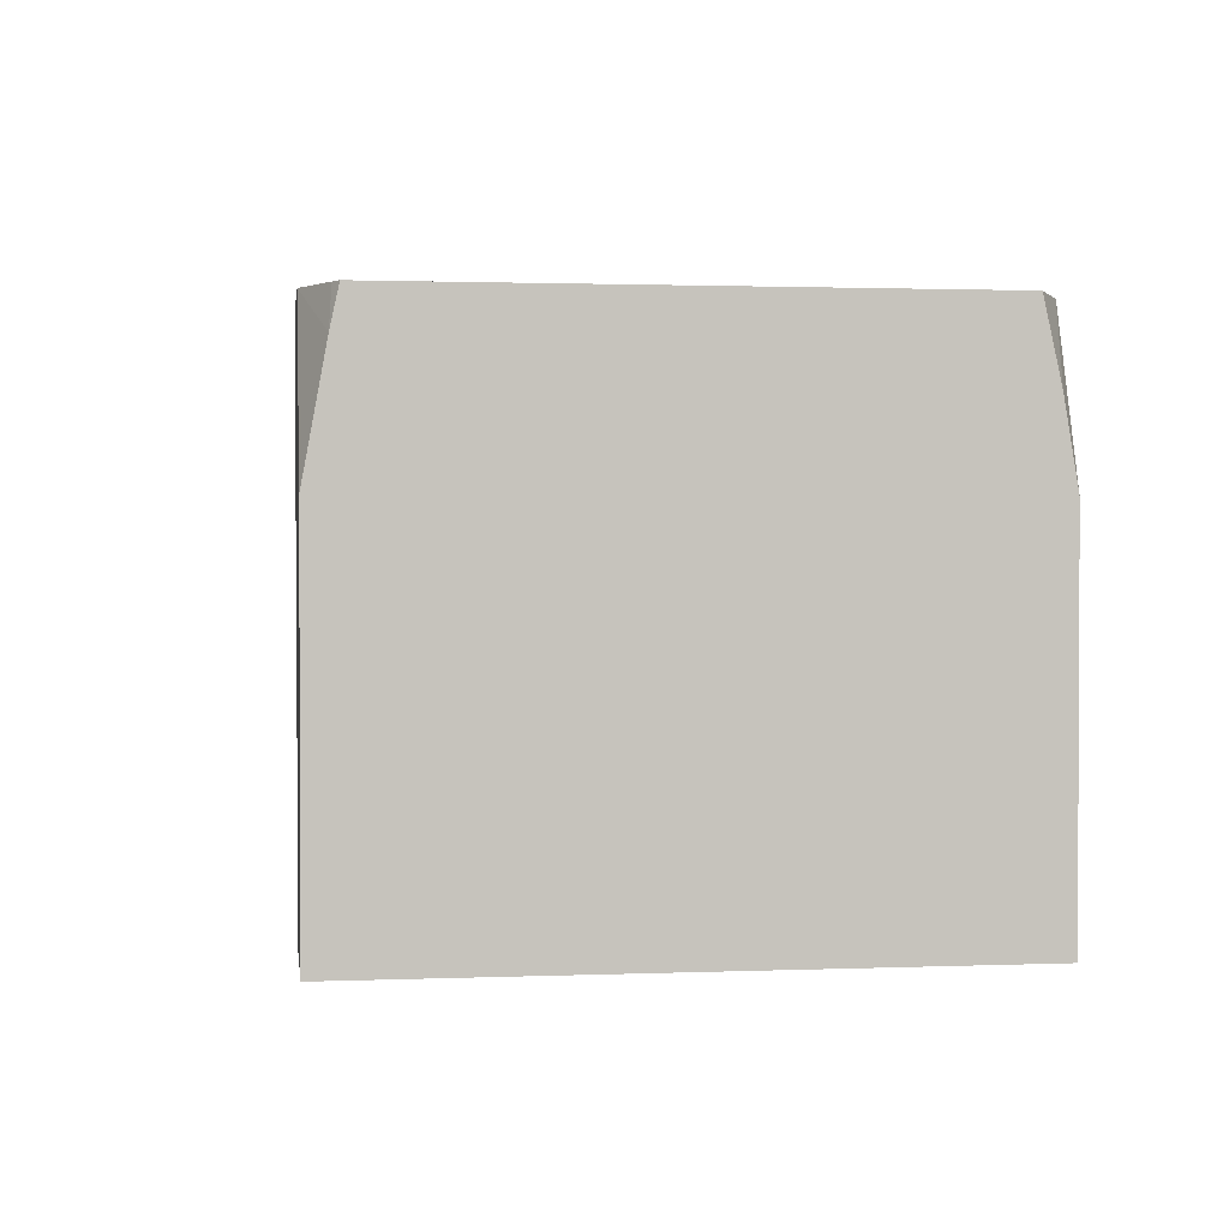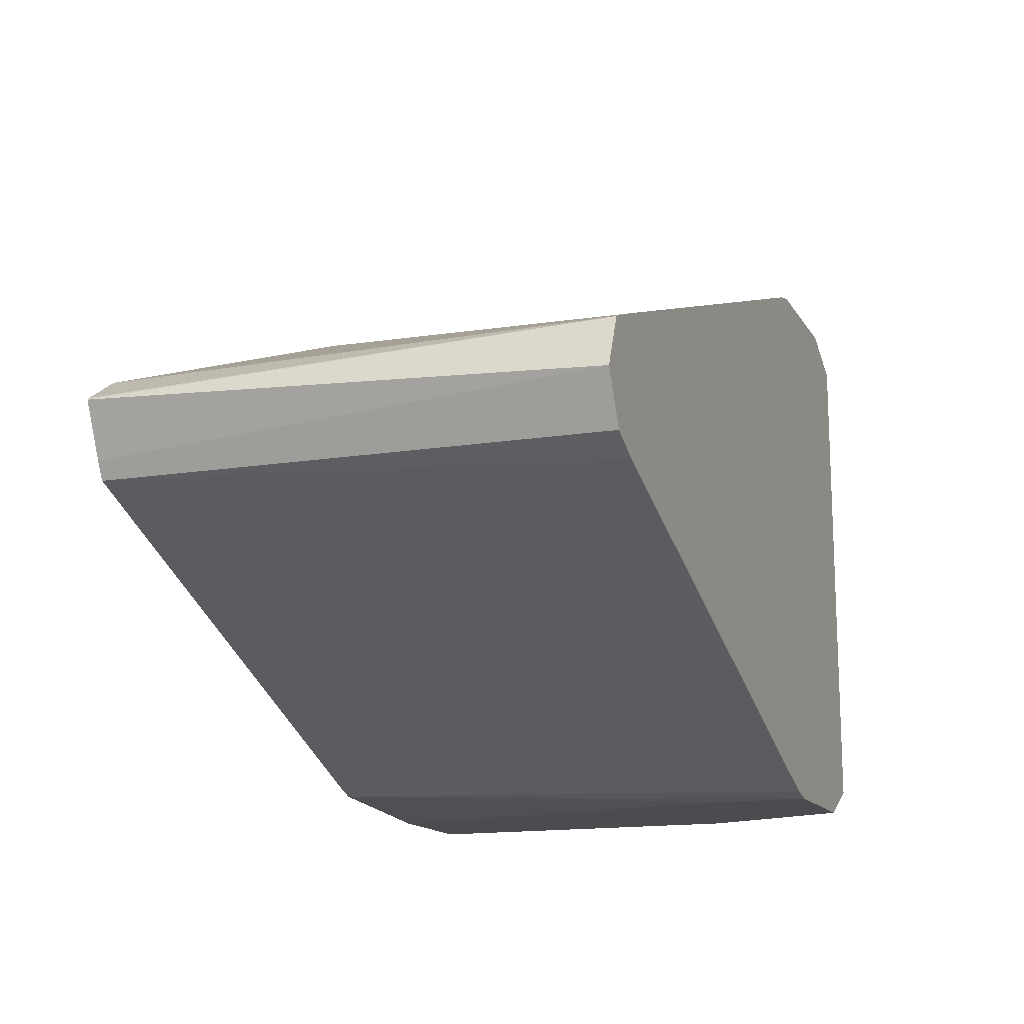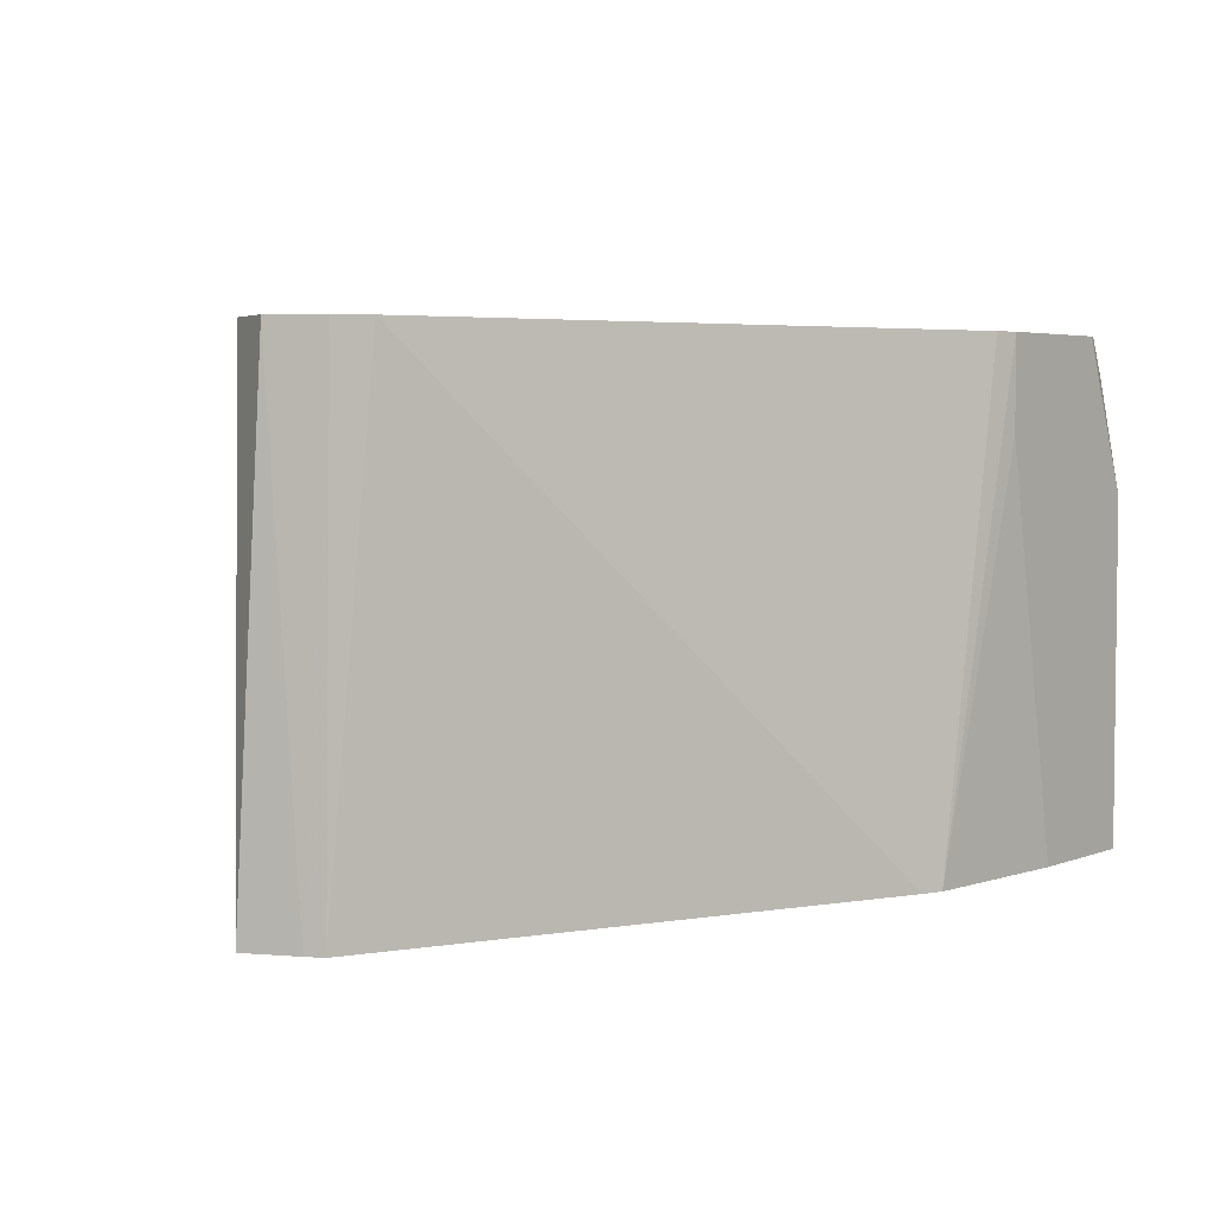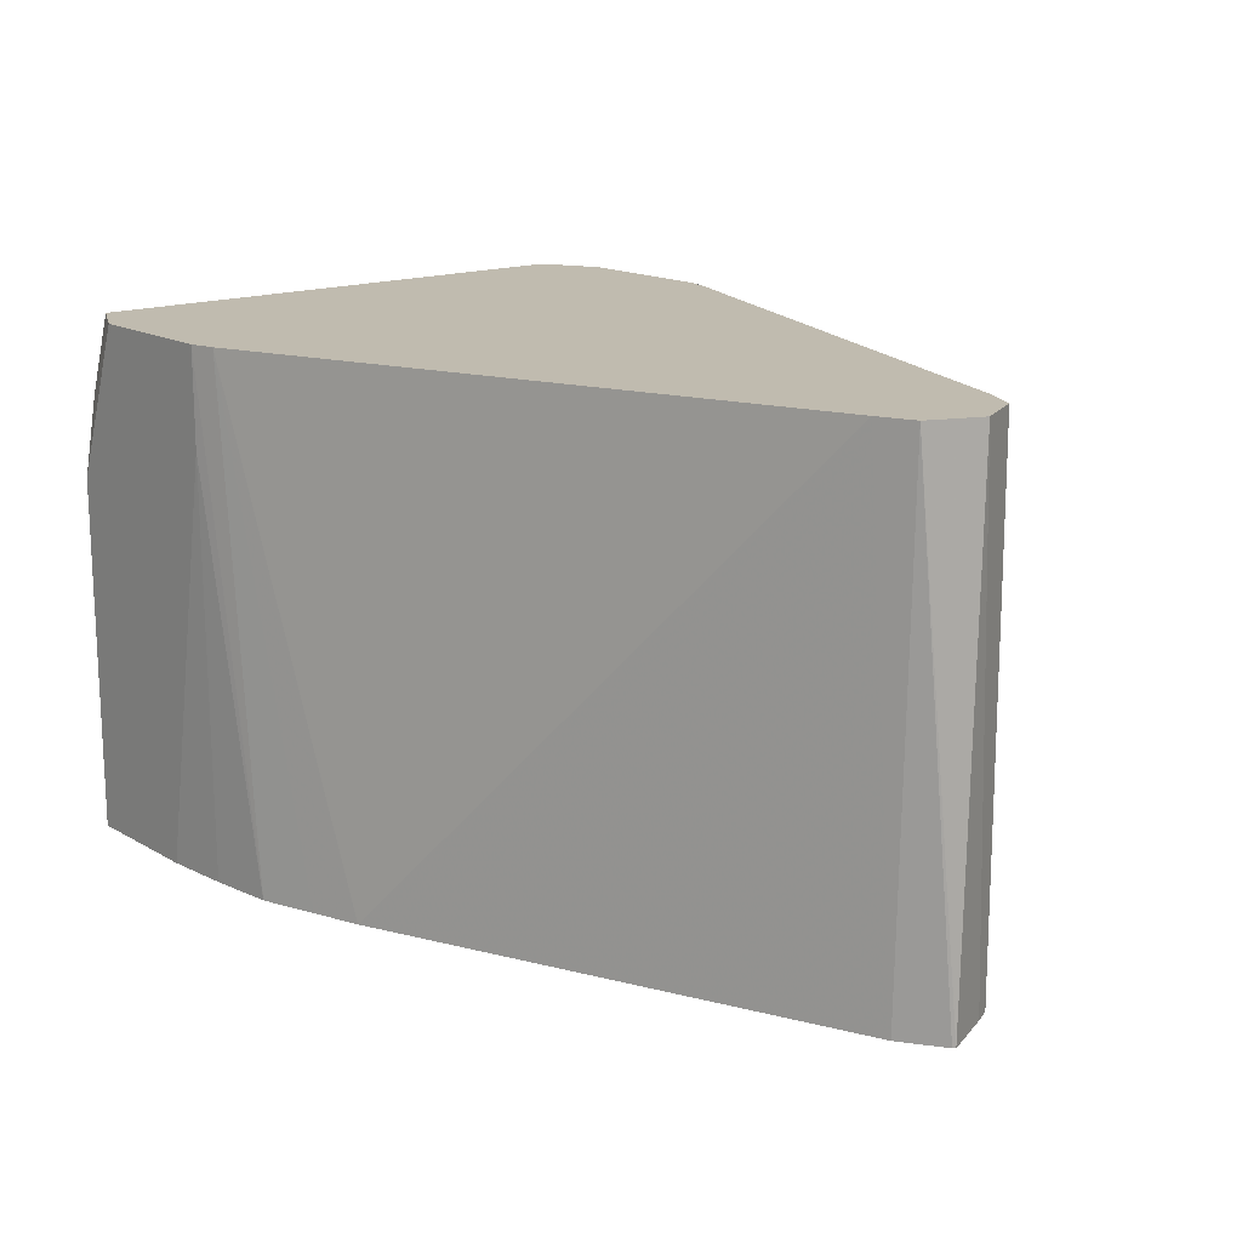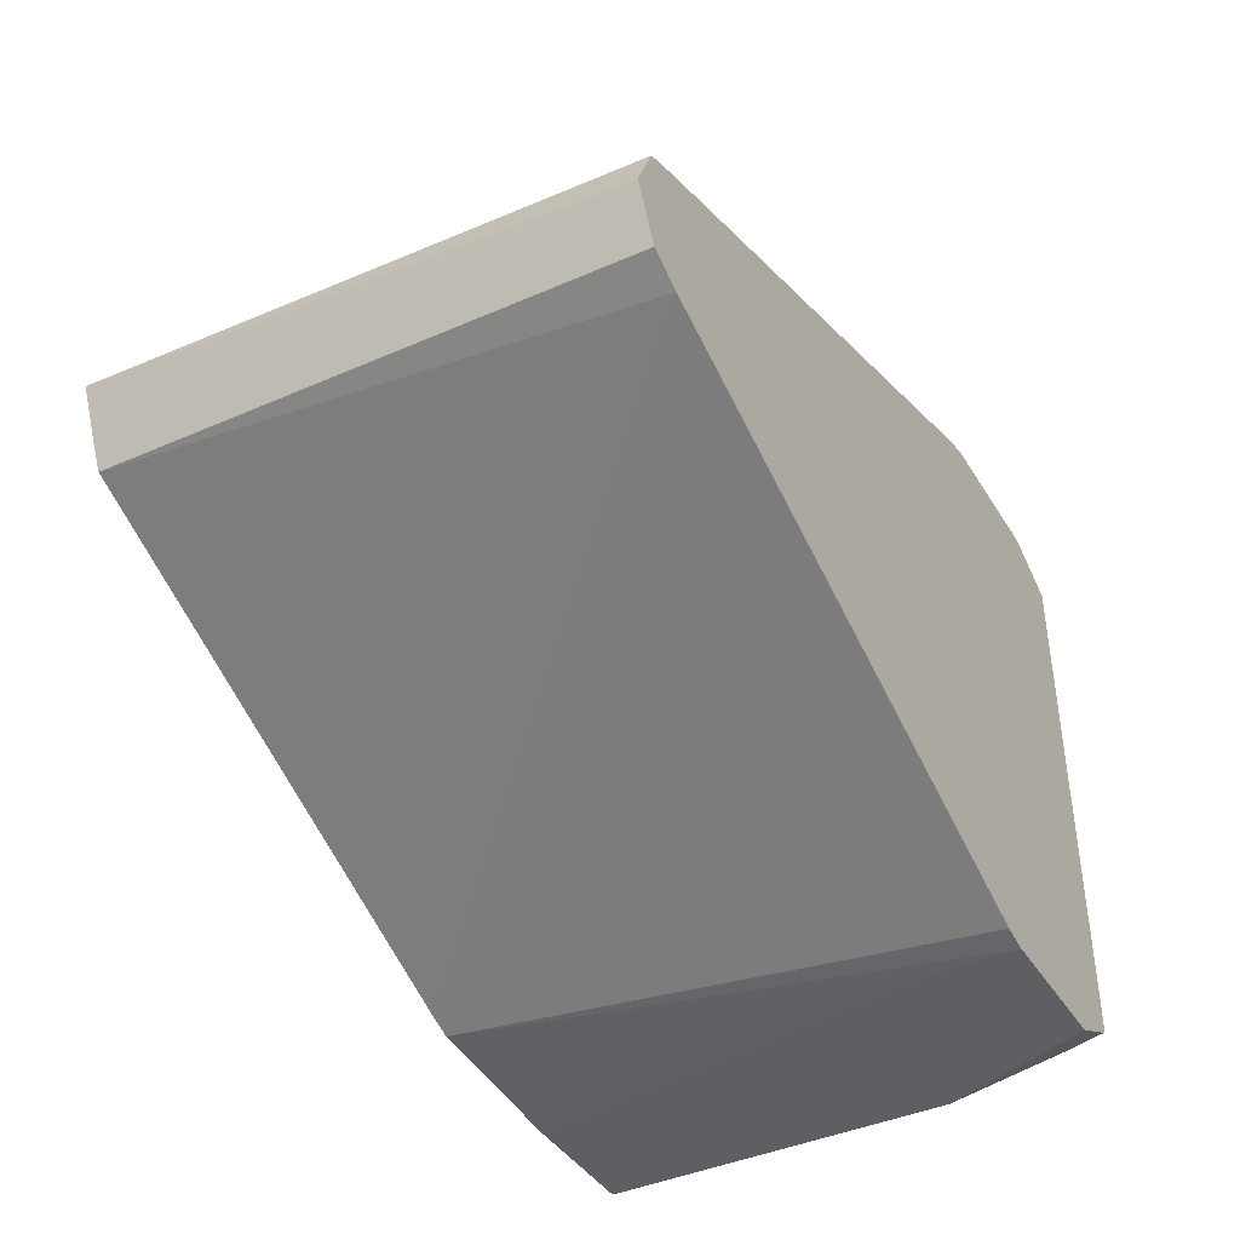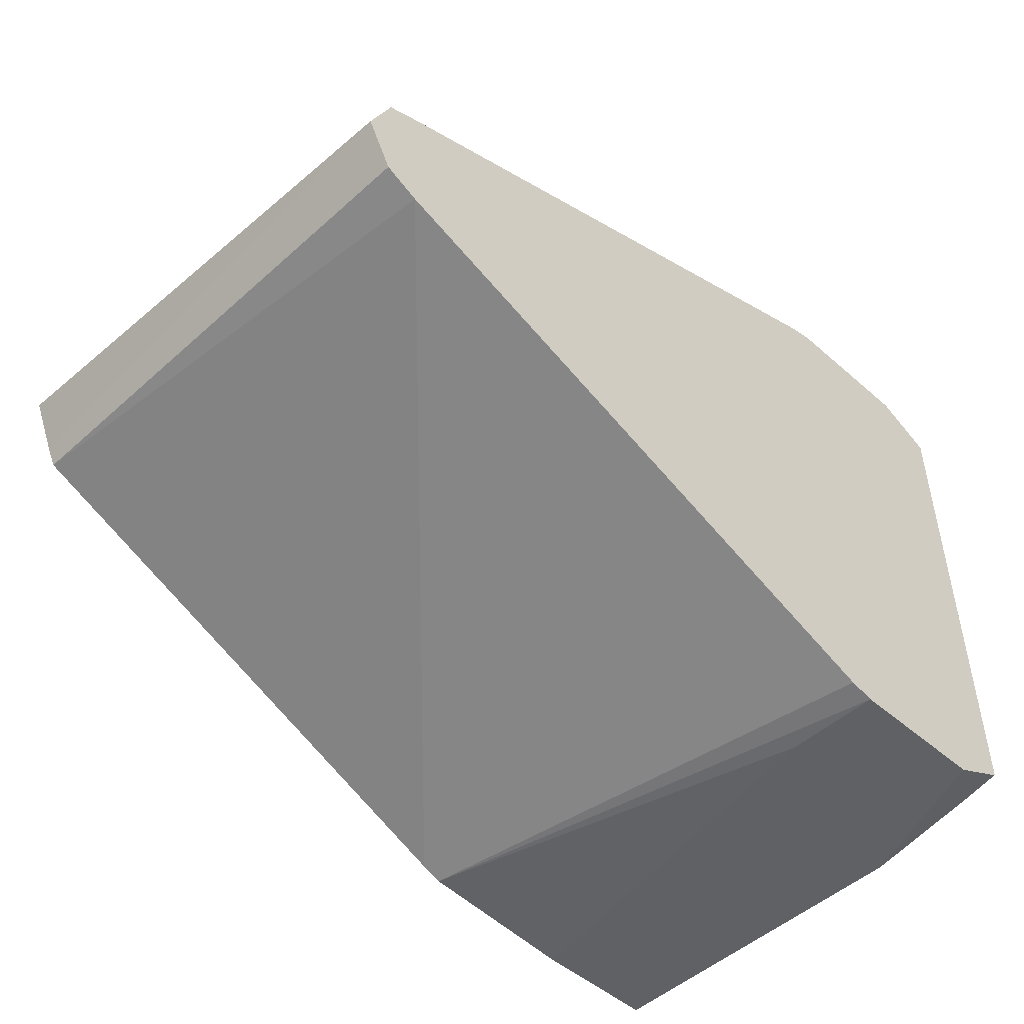
<metadata>
{"format":"obj","ext":"obj","renderer":"f3d","projection":"perspective","resolution":1024,"background":"white","views":[{"elev":1.5,"azim":82.0,"up":"+Z"},{"elev":-14.7,"azim":-69.0,"up":"+Y"},{"elev":4.1,"azim":-51.0,"up":"+Z"},{"elev":15.9,"azim":-130.1,"up":"+Z"},{"elev":-40.9,"azim":-61.0,"up":"+Y"},{"elev":-48.6,"azim":-44.3,"up":"+Y"}]}
</metadata>
<code>
v 0.1402 -0.07173 -0.1909
v 0.1402 0.07173 -0.1909
v 0.1402 -0.07173 -0.1043
v 0.1076 -0.07173 -0.1909
v 0.1402 0.07173 -0.1043
v 0.1076 0.07173 -0.1909
v 0.1402 -0.06642 -0.07554
v 0.1255 -0.07173 -0.06625
v 0.08965 -0.07173 -0.08967
v 0.06536 -0.06854 -0.1909
v 0.1402 0.06847 -0.08476
v 0.1255 0.07173 -0.06625
v 0.09093 0.07045 -0.1909
v 0.08965 0.07173 -0.08967
v 0.1402 -0.0644 -0.06625
v 0.1376 -0.06578 -0.06625
v 0.08965 -0.07173 -0.06625
v 0.06014 -0.06659 -0.1909
v 0.0835 -0.07035 -0.06625
v 0.1402 0.0644 -0.06625
v 0.1338 0.06757 -0.06625
v 0.1375 0.06575 -0.06625
v 0.1393 0.06481 -0.06625
v 0.08965 0.07173 -0.06625
v 0.07491 0.06854 -0.1909
v -0.05996 -0.01656 -0.06625
v -0.06959 -0.01146 -0.1909
v 0.08339 0.07016 -0.06625
v 0.06536 0.06537 -0.1909
v -0.06825 -0.0124 -0.06625
v -0.07172 -0.007232 -0.1909
v 0.06144 0.06406 -0.1909
v 0.0497 0.06014 -0.1909
v -0.06004 0.01636 -0.06625
v -0.07445 -0 -0.06625
v -0.0775 0.005786 -0.1909
v -0.06686 0.01307 -0.1909
v -0.06891 0.01274 -0.06625
v -0.07694 0.006347 -0.1909
f 11 22 23
f 11 21 22
f 11 12 21
f 10 19 18
f 10 17 19
f 9 17 10
f 8 19 17
f 8 38 35
f 8 30 26
f 8 35 30
f 8 34 38
f 8 28 34
f 8 24 28
f 11 23 20
f 8 12 24
f 8 26 19
f 13 25 14
f 28 33 34
f 18 19 26
f 8 21 12
f 37 39 38
f 36 38 39
f 35 38 36
f 34 37 38
f 33 37 34
f 31 35 36
f 30 35 31
f 28 32 33
f 28 29 32
f 27 30 31
f 26 30 27
f 25 29 28
f 24 25 28
f 18 26 27
f 14 25 24
f 8 23 22
f 8 22 21
f 8 15 20
f 1 36 39
f 1 31 36
f 1 27 31
f 1 18 27
f 1 10 18
f 1 4 10
f 1 9 4
f 1 39 37
f 1 17 9
f 1 7 3
f 1 15 7
f 1 20 15
f 1 11 20
f 1 5 11
f 1 2 5
f 8 20 23
f 1 3 8
f 1 37 33
f 1 8 17
f 1 32 29
f 1 33 32
f 8 16 15
f 7 16 8
f 7 15 16
f 5 12 11
f 4 9 10
f 3 7 8
f 6 13 14
f 2 24 12
f 2 14 24
f 2 6 14
f 1 6 2
f 1 13 6
f 1 25 13
f 2 12 5
f 1 29 25

</code>
